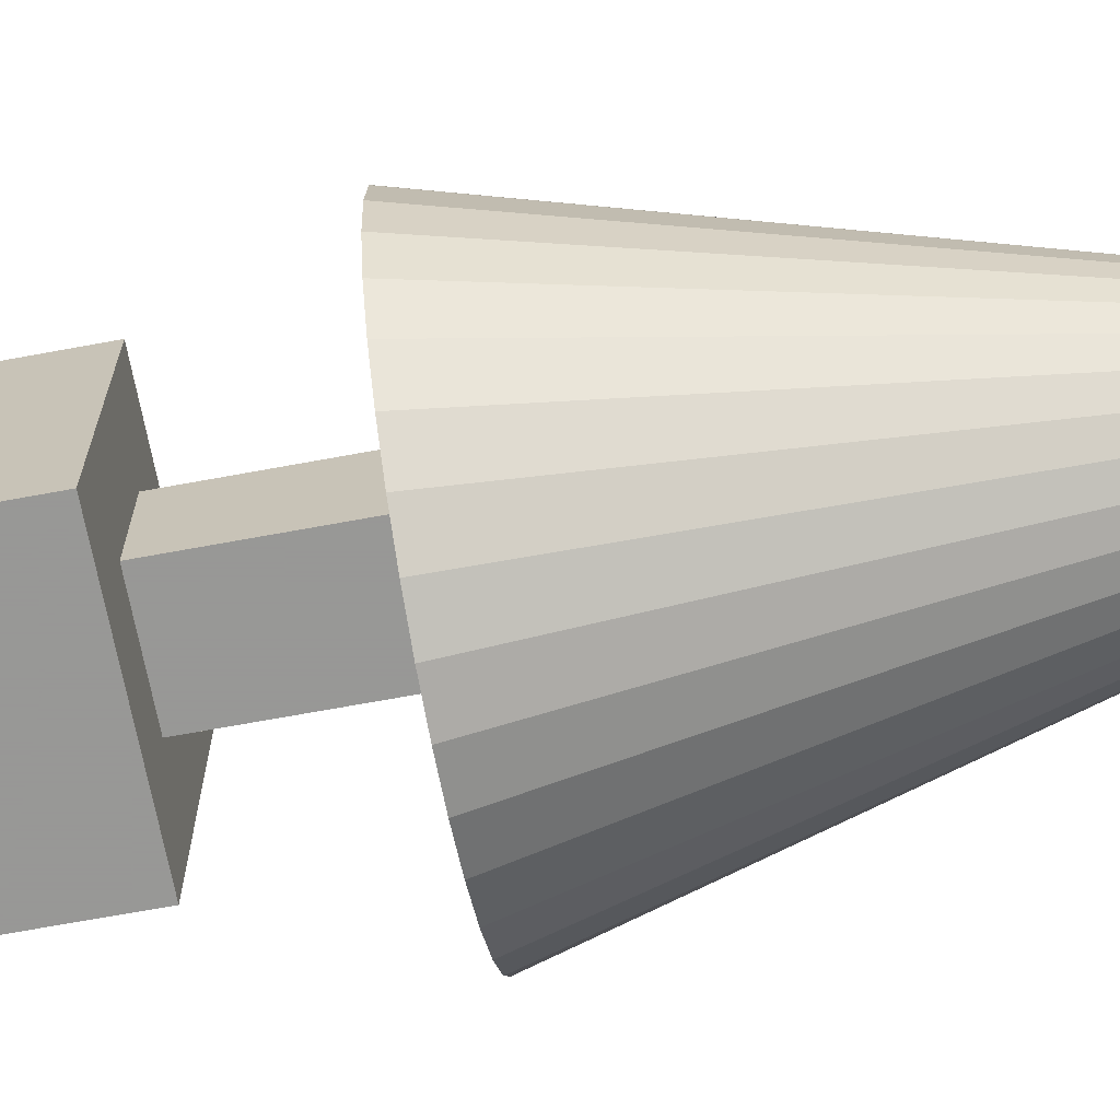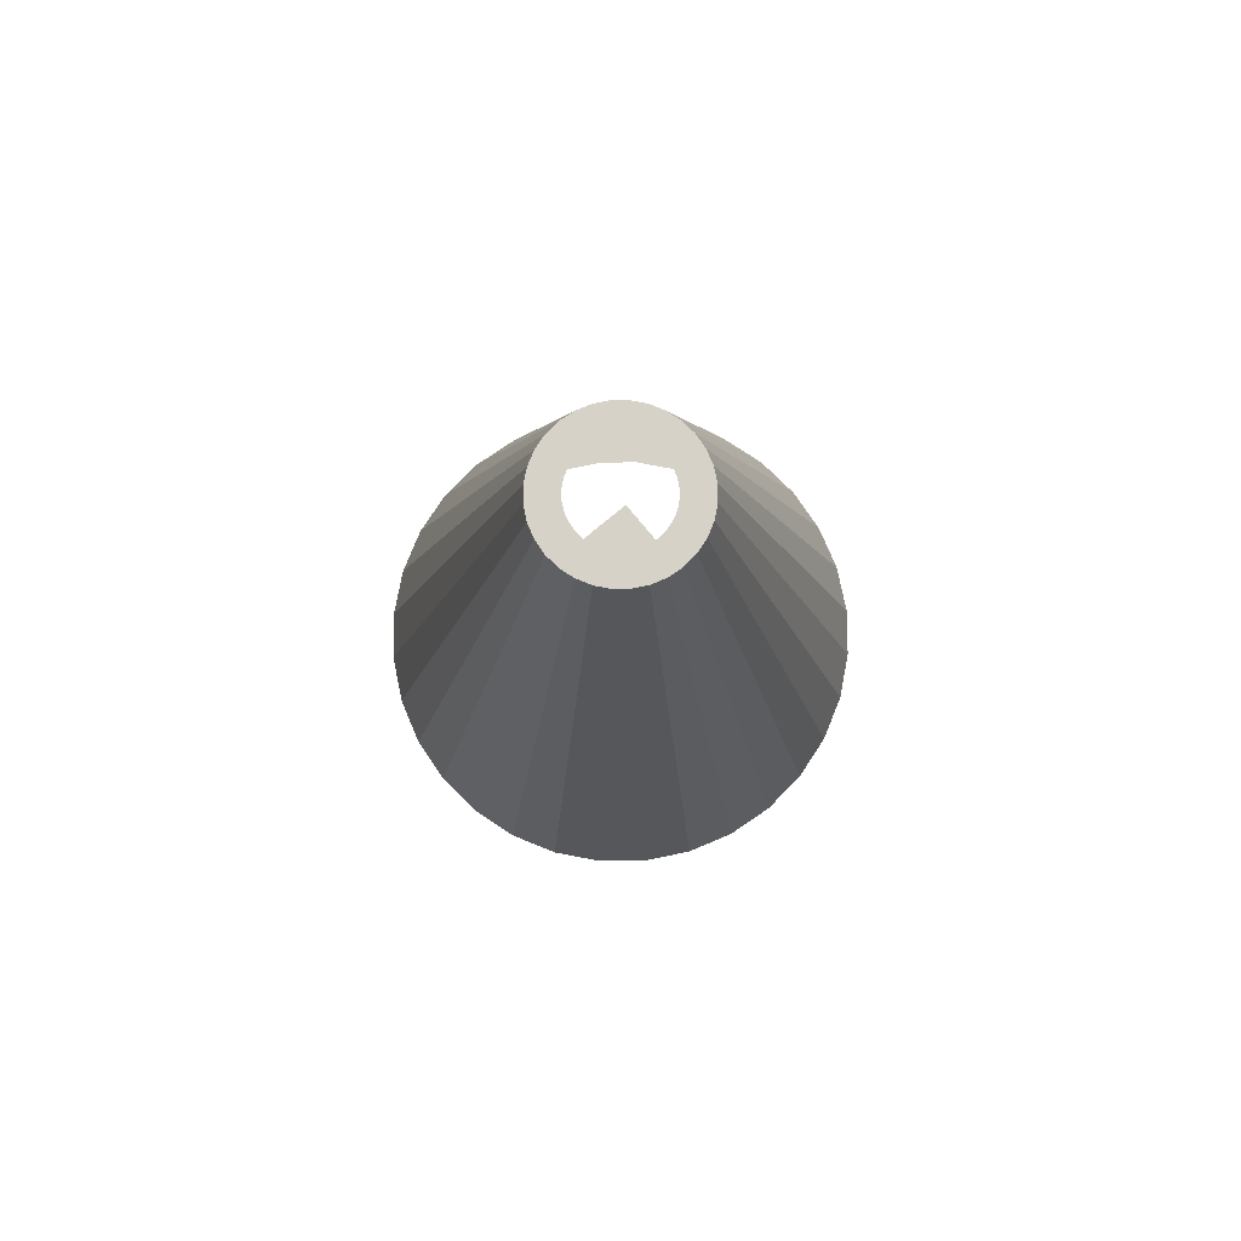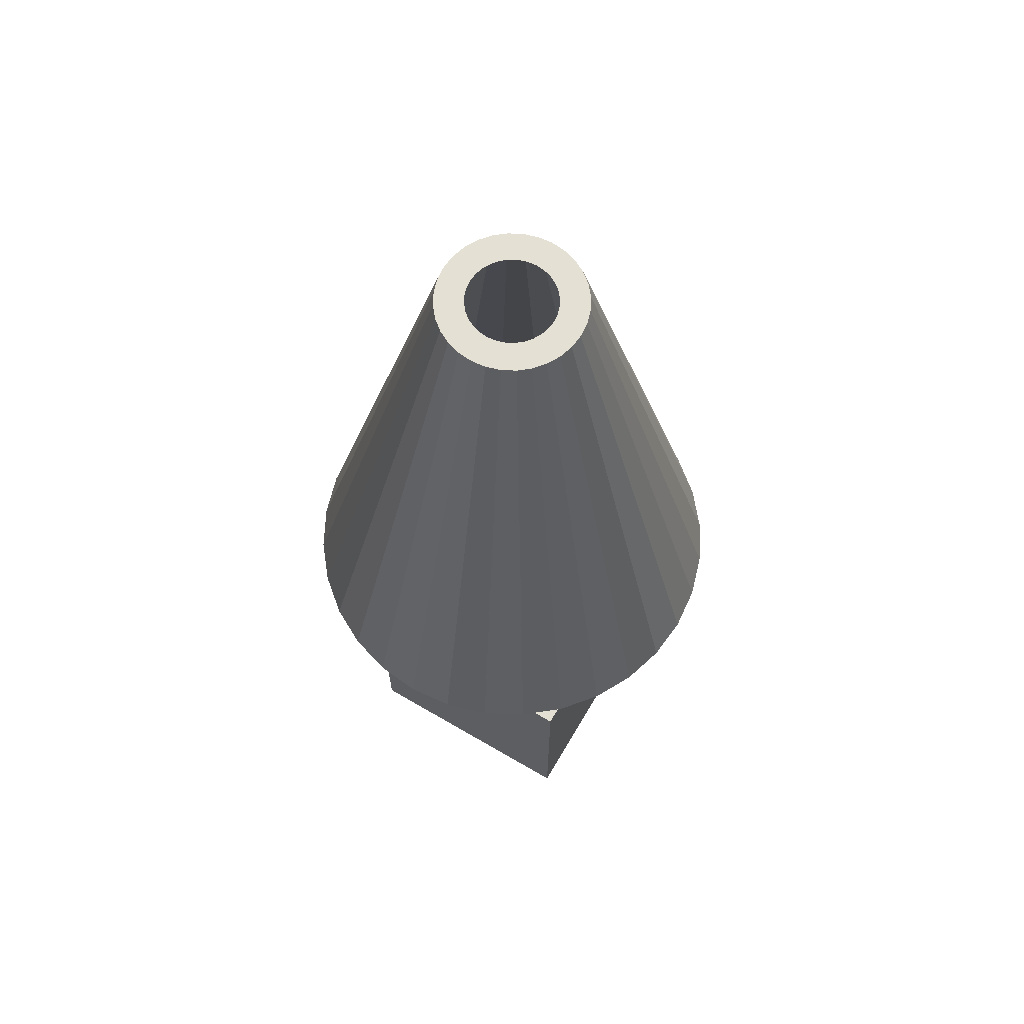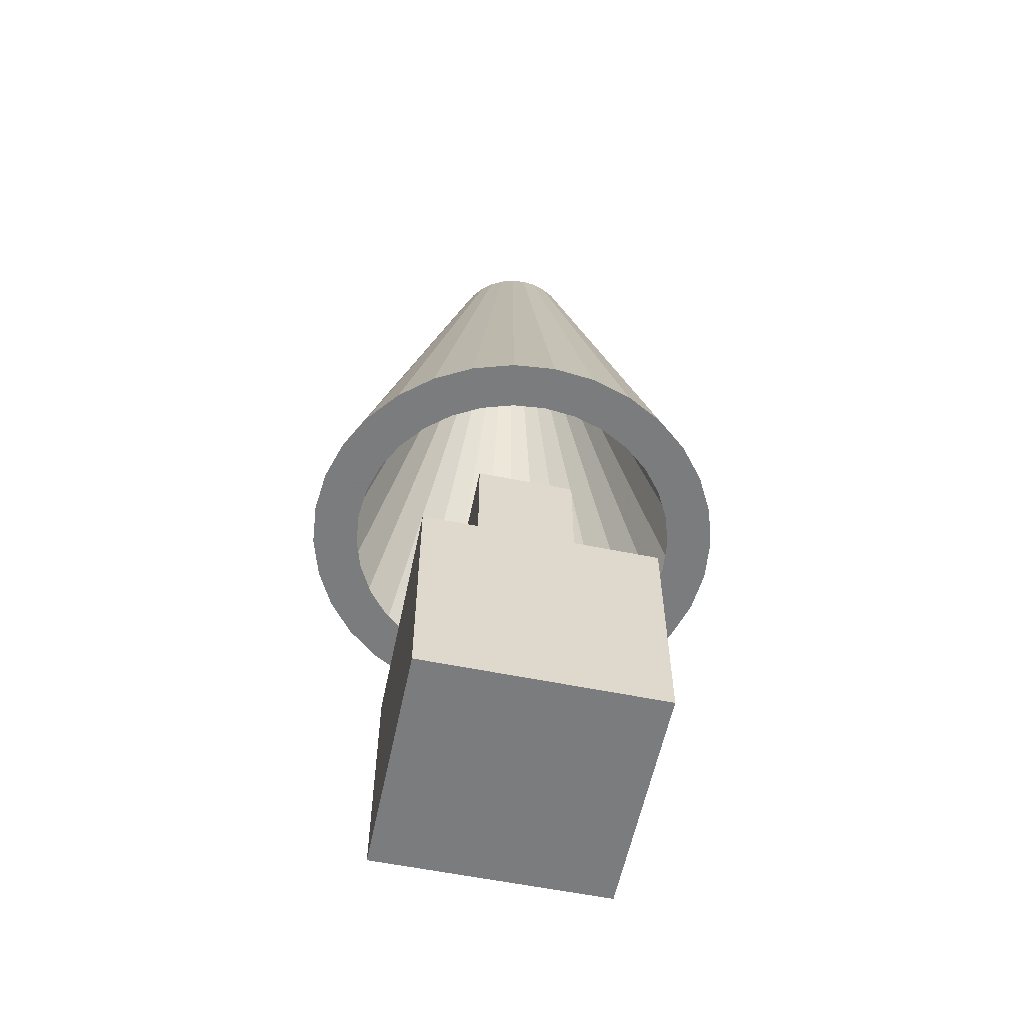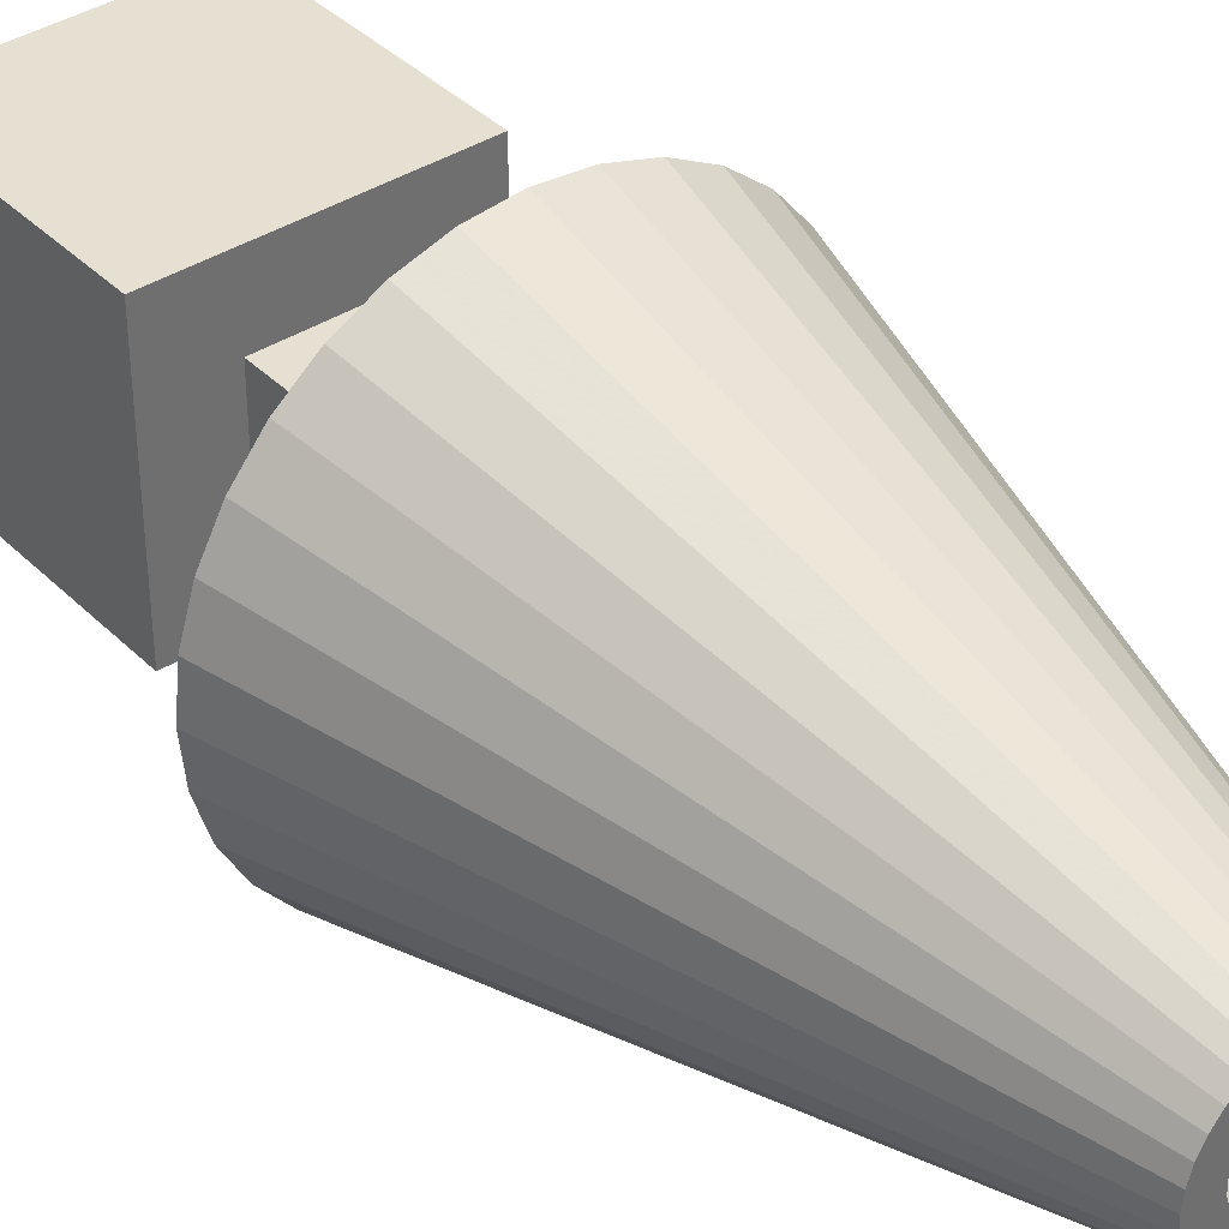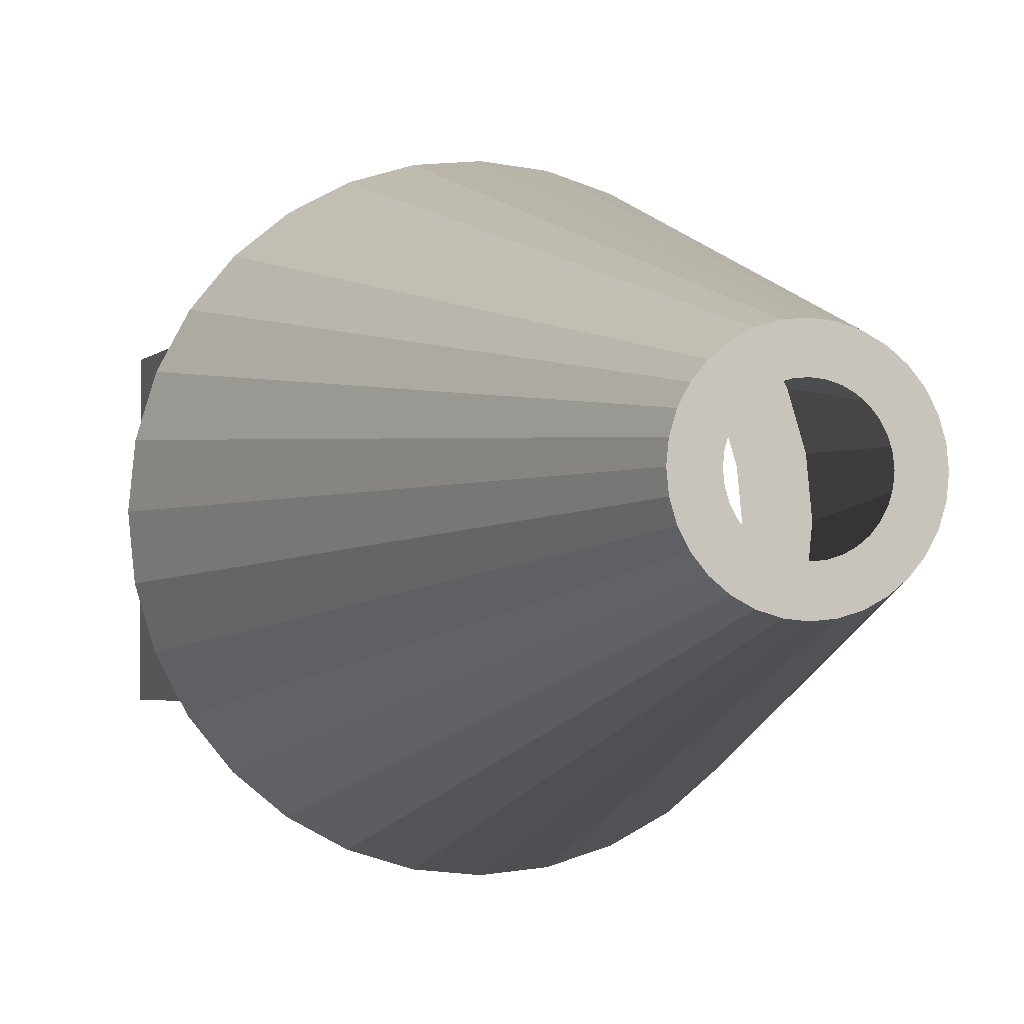
<metadata>
{"format":"obj","ext":"obj","renderer":"f3d","projection":"perspective","resolution":1024,"background":"white","views":[{"elev":-68.4,"azim":100.5,"up":"+Z"},{"elev":78.5,"azim":140.2,"up":"+Y"},{"elev":65.8,"azim":30.5,"up":"+Y"},{"elev":-58.6,"azim":-101.8,"up":"+Y"},{"elev":38.4,"azim":140.9,"up":"+Z"},{"elev":-2.6,"azim":162.5,"up":"+Z"}]}
</metadata>
<code>
v -0.5649 -1.948 0.5857
v -0.5649 -0.8482 0.5857
v -0.5649 -1.948 -0.5143
v -0.5649 -0.8482 -0.5143
v 0.5351 -1.948 0.5857
v 0.5351 -0.8482 0.5857
v 0.5351 -1.948 -0.5143
v 0.5351 -0.8482 -0.5143
v -0.2543 -0.8482 0.2751
v -0.2543 -0.8482 -0.2036
v 0.2245 -0.8482 0.2751
v 0.2245 -0.8482 -0.2036
v -0.2543 0.1715 0.2751
v -0.2543 0.1715 -0.2036
v 0.2245 0.1715 0.2751
v 0.2245 0.1715 -0.2036
v -0.0502 -0.1052 -0.9926
v -0.2453 -0.1052 -0.9734
v -0.4329 -0.1052 -0.9165
v -0.6058 -0.1052 -0.8241
v -0.7573 -0.1052 -0.6997
v -0.8817 -0.1052 -0.5482
v -0.9741 -0.1052 -0.3753
v -1.031 -0.1052 -0.1877
v -1.05 -0.1052 0.007386
v -1.031 -0.1052 0.2025
v -0.9741 -0.1052 0.3901
v -0.8817 -0.1052 0.563
v -0.7573 -0.1052 0.7145
v -0.6058 -0.1052 0.8389
v -0.4329 -0.1052 0.9313
v -0.2453 -0.1052 0.9882
v -0.0502 -0.1052 1.007
v 0.1449 -0.1052 0.9882
v 0.3325 -0.1052 0.9313
v 0.5054 -0.1052 0.8389
v 0.6569 -0.1052 0.7145
v 0.7813 -0.1052 0.563
v 0.8737 -0.1052 0.3901
v 0.9306 -0.1052 0.2025
v 0.9498 -0.1052 0.007385
v 0.9306 -0.1052 -0.1877
v 0.8737 -0.1052 -0.3753
v 0.7813 -0.1052 -0.5482
v 0.6569 -0.1052 -0.6997
v 0.5054 -0.1052 -0.8241
v 0.3325 -0.1052 -0.9165
v 0.1449 -0.1052 -0.9734
v -0.0502 2.327 -0.1922
v -0.08914 2.327 -0.1884
v -0.1266 2.327 -0.177
v -0.1611 2.327 -0.1586
v -0.1913 2.327 -0.1338
v -0.2162 2.327 -0.1035
v -0.2346 2.327 -0.069
v -0.246 2.327 -0.03155
v -0.2498 2.327 0.007386
v -0.246 2.327 0.04633
v -0.2346 2.327 0.08377
v -0.2162 2.327 0.1183
v -0.1913 2.327 0.1485
v -0.1611 2.327 0.1733
v -0.1266 2.327 0.1918
v -0.08914 2.327 0.2032
v -0.0502 2.327 0.207
v -0.01126 2.327 0.2032
v 0.02618 2.327 0.1918
v 0.06069 2.327 0.1733
v 0.09094 2.327 0.1485
v 0.1158 2.327 0.1183
v 0.1342 2.327 0.08377
v 0.1456 2.327 0.04633
v 0.1494 2.327 0.007386
v 0.1456 2.327 -0.03155
v 0.1342 2.327 -0.069
v 0.1158 2.327 -0.1035
v 0.09094 2.327 -0.1338
v 0.06069 2.327 -0.1586
v 0.02618 2.327 -0.177
v -0.01126 2.327 -0.1884
v 0.01397 2.327 -0.3152
v 0.07568 2.327 -0.2965
v 0.1325 2.327 -0.2661
v 0.1824 2.327 -0.2252
v 0.2233 2.327 -0.1754
v 0.2537 2.327 -0.1185
v 0.2724 2.327 -0.05679
v 0.2787 2.327 0.007385
v 0.2724 2.327 0.07156
v 0.2537 2.327 0.1333
v 0.2233 2.327 0.1901
v 0.1824 2.327 0.24
v 0.1325 2.327 0.2809
v 0.07568 2.327 0.3113
v 0.01397 2.327 0.33
v -0.0502 2.327 0.3363
v -0.1144 2.327 0.33
v -0.1761 2.327 0.3113
v -0.2329 2.327 0.2809
v -0.2828 2.327 0.24
v -0.3237 2.327 0.1901
v -0.3541 2.327 0.1333
v -0.3728 2.327 0.07156
v -0.3791 2.327 0.007386
v -0.3728 2.327 -0.05679
v -0.3541 2.327 -0.1185
v -0.3237 2.327 -0.1754
v -0.2828 2.327 -0.2252
v -0.2329 2.327 -0.2661
v -0.1761 2.327 -0.2965
v -0.1144 2.327 -0.3152
v -0.0502 2.327 -0.3216
v -0.05092 -0.1052 -0.7748
v -0.2035 -0.1052 -0.7598
v -0.3503 -0.1052 -0.7153
v -0.4855 -0.1052 -0.643
v -0.604 -0.1052 -0.5457
v -0.7013 -0.1052 -0.4272
v -0.7736 -0.1052 -0.292
v -0.8181 -0.1052 -0.1452
v -0.8331 -0.1052 0.007386
v -0.8181 -0.1052 0.16
v -0.7736 -0.1052 0.3067
v -0.7013 -0.1052 0.442
v -0.604 -0.1052 0.5605
v -0.4855 -0.1052 0.6578
v -0.3503 -0.1052 0.7301
v -0.2035 -0.1052 0.7746
v -0.05092 -0.1052 0.7896
v 0.1017 -0.1052 0.7746
v 0.2484 -0.1052 0.7301
v 0.3837 -0.1052 0.6578
v 0.5022 -0.1052 0.5605
v 0.5995 -0.1052 0.442
v 0.6718 -0.1052 0.3067
v 0.7163 -0.1052 0.16
v 0.7313 -0.1052 0.007385
v 0.7163 -0.1052 -0.1452
v 0.6718 -0.1052 -0.292
v 0.5995 -0.1052 -0.4272
v 0.5022 -0.1052 -0.5457
v 0.3837 -0.1052 -0.643
v 0.2484 -0.1052 -0.7153
v 0.1017 -0.1052 -0.7598
f 1 2 4 3
f 3 4 8 7
f 7 8 6 5
f 5 6 2 1
f 3 7 5 1
f 6 8 12 11
f 9 11 15 13
f 4 2 9 10
f 2 6 11 9
f 8 4 10 12
f 16 14 13 15
f 12 10 14 16
f 11 12 16 15
f 10 9 13 14
f 93 94 67 68
f 33 32 97 96
f 92 93 68 69
f 90 91 70 71
f 19 18 111 110
f 91 92 69 70
f 88 89 72 73
f 45 44 85 84
f 29 28 101 100
f 87 88 73 74
f 31 30 99 98
f 28 27 102 101
f 86 87 74 75
f 30 29 100 99
f 27 26 103 102
f 81 82 79 80
f 89 90 71 72
f 26 25 104 103
f 98 99 62 63
f 25 24 105 104
f 84 85 76 77
f 24 23 106 105
f 110 111 50 51
f 23 22 107 106
f 96 97 64 65
f 17 48 81 112
f 82 83 78 79
f 35 34 95 94
f 108 109 52 53
f 21 20 109 108
f 94 95 66 67
f 47 46 83 82
f 38 37 92 91
f 97 98 63 64
f 37 36 93 92
f 83 84 77 78
f 36 35 94 93
f 109 110 51 52
f 22 21 108 107
f 95 96 65 66
f 48 47 82 81
f 112 81 80 49
f 34 33 96 95
f 107 108 53 54
f 20 19 110 109
f 106 107 54 55
f 104 105 56 57
f 46 45 84 83
f 105 106 55 56
f 102 103 58 59
f 32 31 98 97
f 43 42 87 86
f 101 102 59 60
f 18 17 112 111
f 42 41 88 87
f 100 101 60 61
f 44 43 86 85
f 41 40 89 88
f 99 100 61 62
f 103 104 57 58
f 40 39 90 89
f 85 86 75 76
f 39 38 91 90
f 111 112 49 50
f 29 30 126 125
f 43 44 140 139
f 30 31 127 126
f 17 18 114 113
f 44 45 141 140
f 31 32 128 127
f 18 19 115 114
f 45 46 142 141
f 32 33 129 128
f 19 20 116 115
f 46 47 143 142
f 33 34 130 129
f 20 21 117 116
f 47 48 144 143
f 34 35 131 130
f 21 22 118 117
f 48 17 113 144
f 35 36 132 131
f 22 23 119 118
f 36 37 133 132
f 23 24 120 119
f 37 38 134 133
f 24 25 121 120
f 38 39 135 134
f 25 26 122 121
f 39 40 136 135
f 26 27 123 122
f 40 41 137 136
f 27 28 124 123
f 41 42 138 137
f 28 29 125 124
f 42 43 139 138

</code>
